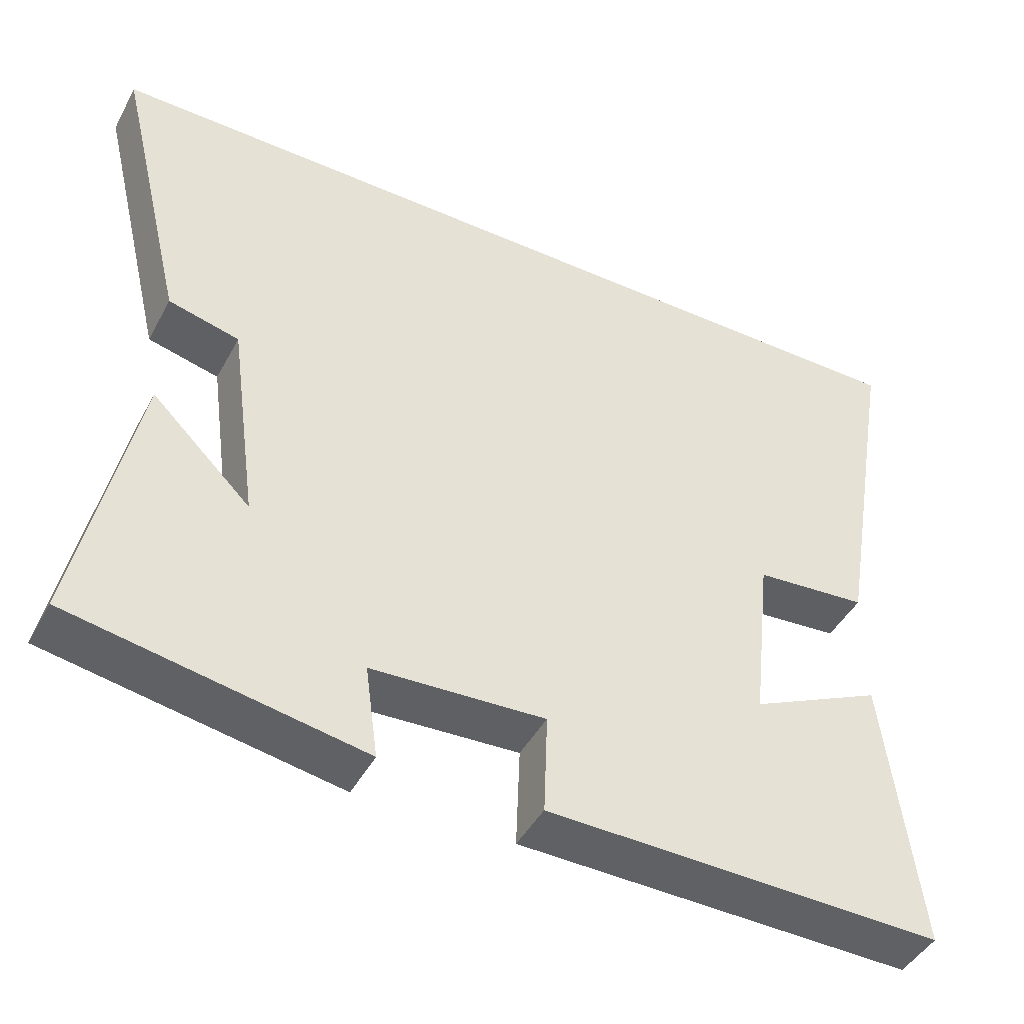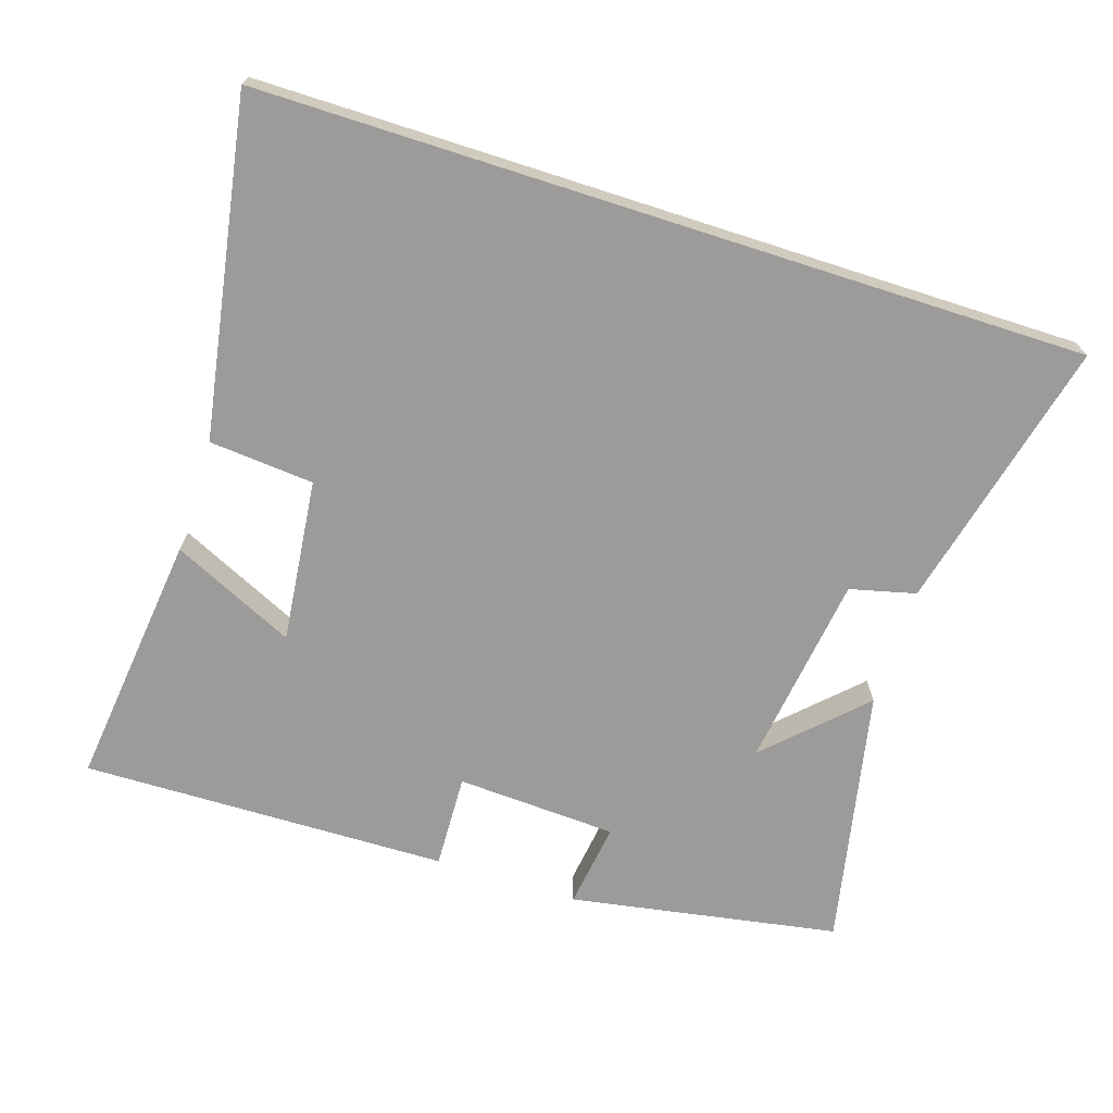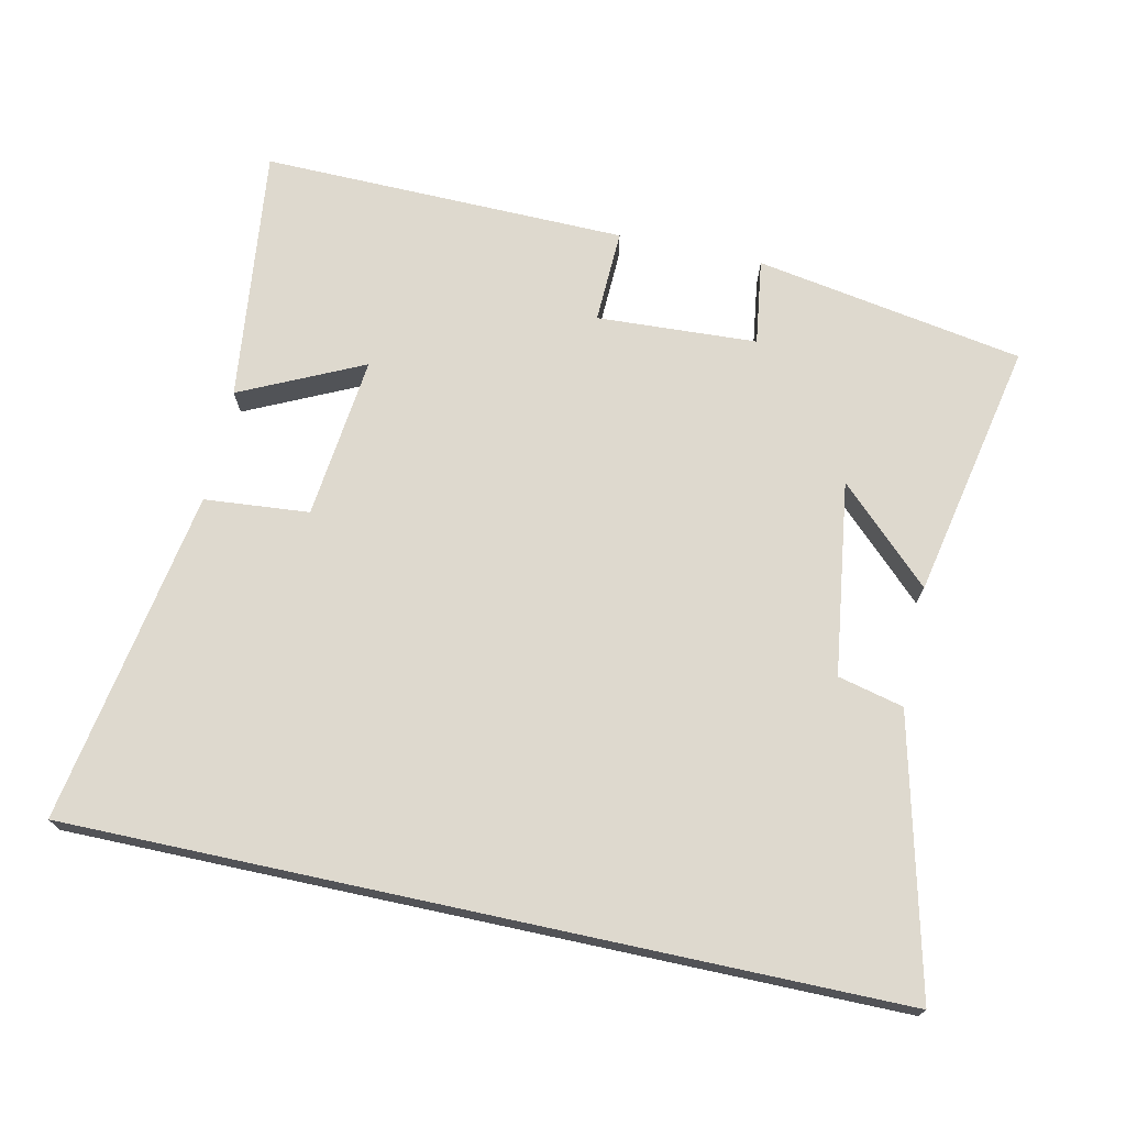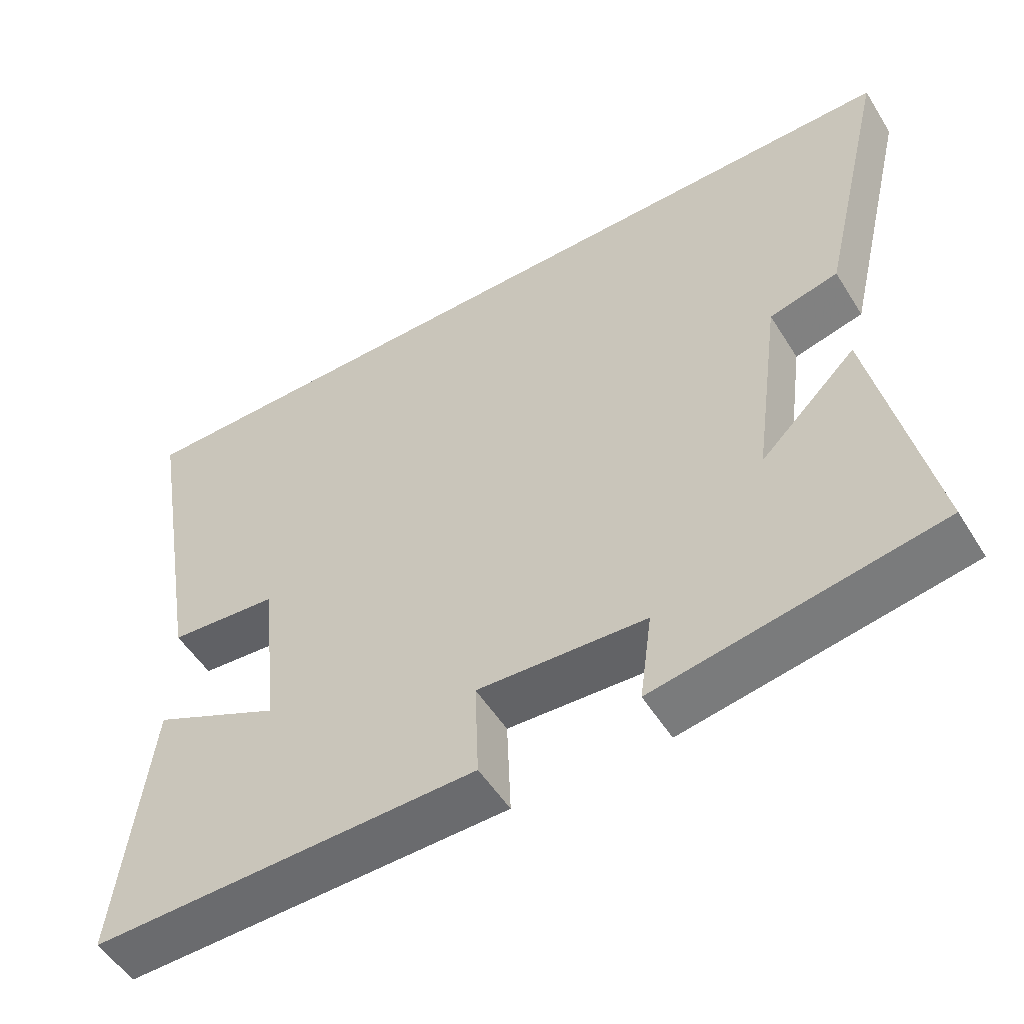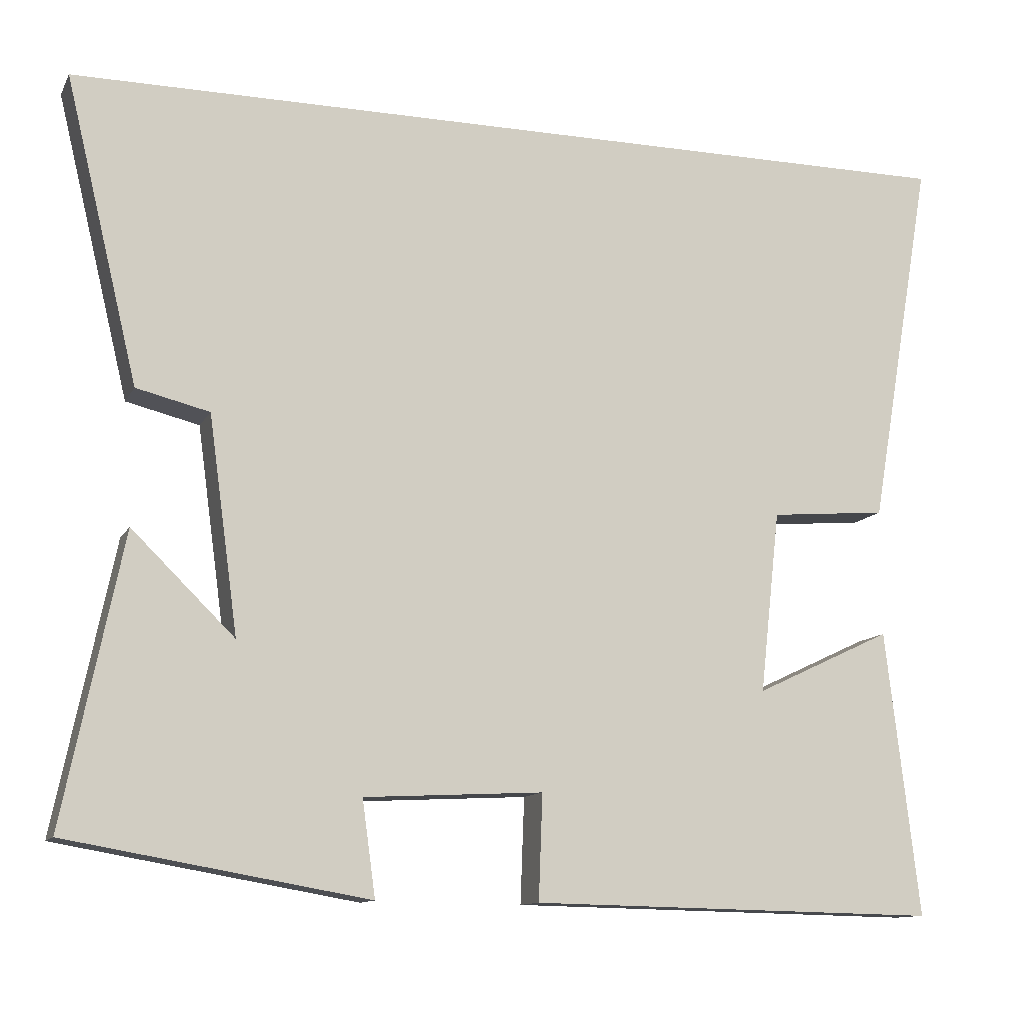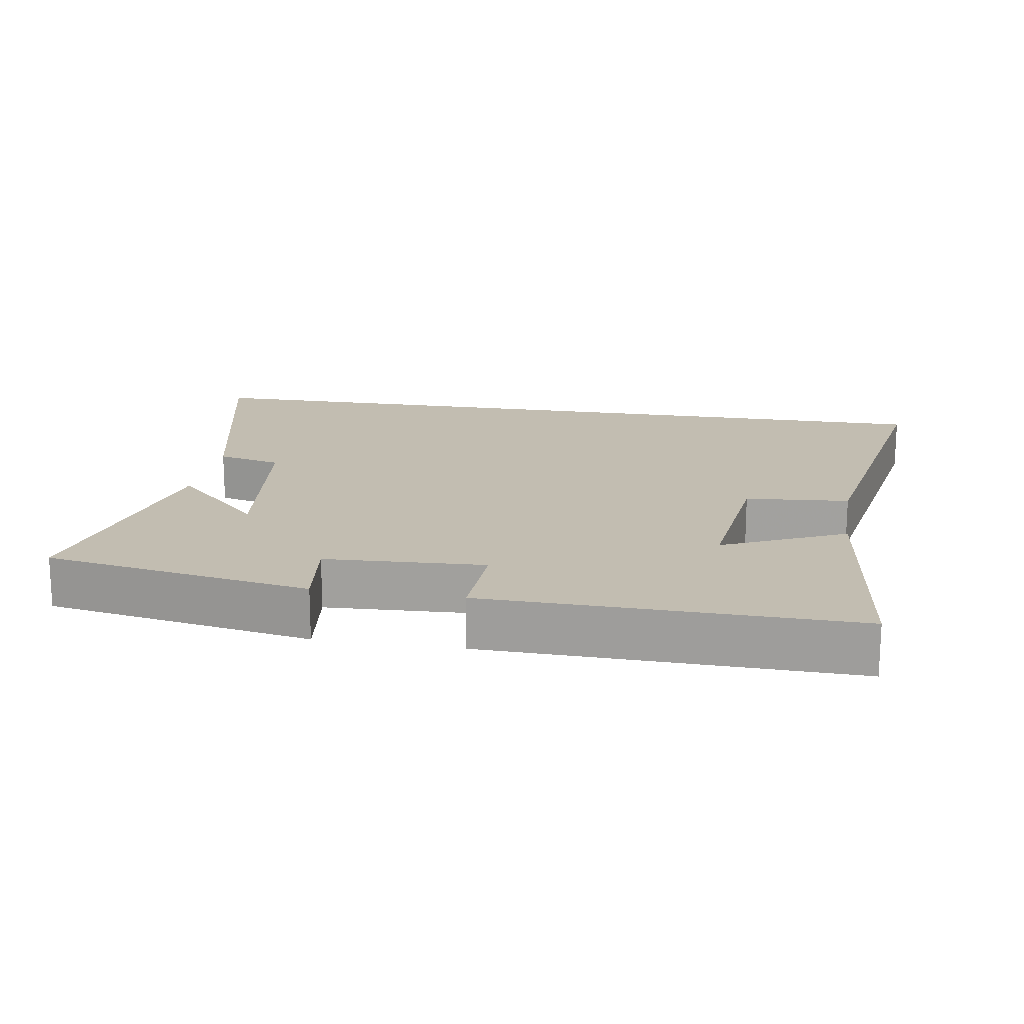
<metadata>
{"format":"obj","ext":"obj","renderer":"f3d","projection":"perspective","resolution":1024,"background":"white","views":[{"elev":-45.0,"azim":153.0,"up":"+Z"},{"elev":-69.8,"azim":-17.8,"up":"+Y"},{"elev":71.6,"azim":12.2,"up":"+Y"},{"elev":-52.7,"azim":31.3,"up":"+Z"},{"elev":-11.8,"azim":161.4,"up":"+Z"},{"elev":17.0,"azim":-170.5,"up":"+Y"}]}
</metadata>
<code>
v 0.576 0.07 -0.433
v 0.191 0.07 -0.5
v 0.208 0.07 -0.377
v -0.022 0.07 -0.365
v -0.017 0.07 -0.5
v -0.543 0.07 -0.51
v -0.5 0.07 -0.143
v -0.324 0.07 -0.226
v -0.35 0.07 0.008
v -0.5 0.07 0.021
v -0.582 0.07 0.5
v 0.594 0.07 0.5
v 0.5 0.07 0.109
v 0.406 0.07 0.086
v 0.368 0.07 -0.192
v 0.5 0.07 -0.063
v 0.576 0 -0.433
v 0.191 0 -0.5
v 0.208 0 -0.377
v -0.022 0 -0.365
v -0.017 0 -0.5
v -0.543 0 -0.51
v -0.5 0 -0.143
v -0.324 0 -0.226
v -0.35 0 0.008
v -0.5 0 0.021
v -0.582 0 0.5
v 0.594 0 0.5
v 0.5 0 0.109
v 0.406 0 0.086
v 0.368 0 -0.192
v 0.5 0 -0.063
f 1 2 3
f 16 1 3
f 15 16 3
f 14 15 3 4
f 12 13 14
f 11 12 14
f 10 11 14
f 9 10 14
f 8 9 14 4
f 5 6 7 8
f 4 5 8
f 19 18 17
f 19 17 32
f 19 32 31
f 20 19 31 30
f 30 29 28
f 30 28 27
f 30 27 26
f 30 26 25
f 20 30 25 24
f 24 23 22 21
f 24 21 20
f 1 17 18 2
f 2 18 19 3
f 3 19 20 4
f 4 20 21 5
f 5 21 22 6
f 6 22 23 7
f 7 23 24 8
f 8 24 25 9
f 9 25 26 10
f 10 26 27 11
f 11 27 28 12
f 12 28 29 13
f 13 29 30 14
f 14 30 31 15
f 15 31 32 16
f 16 32 17 1

</code>
